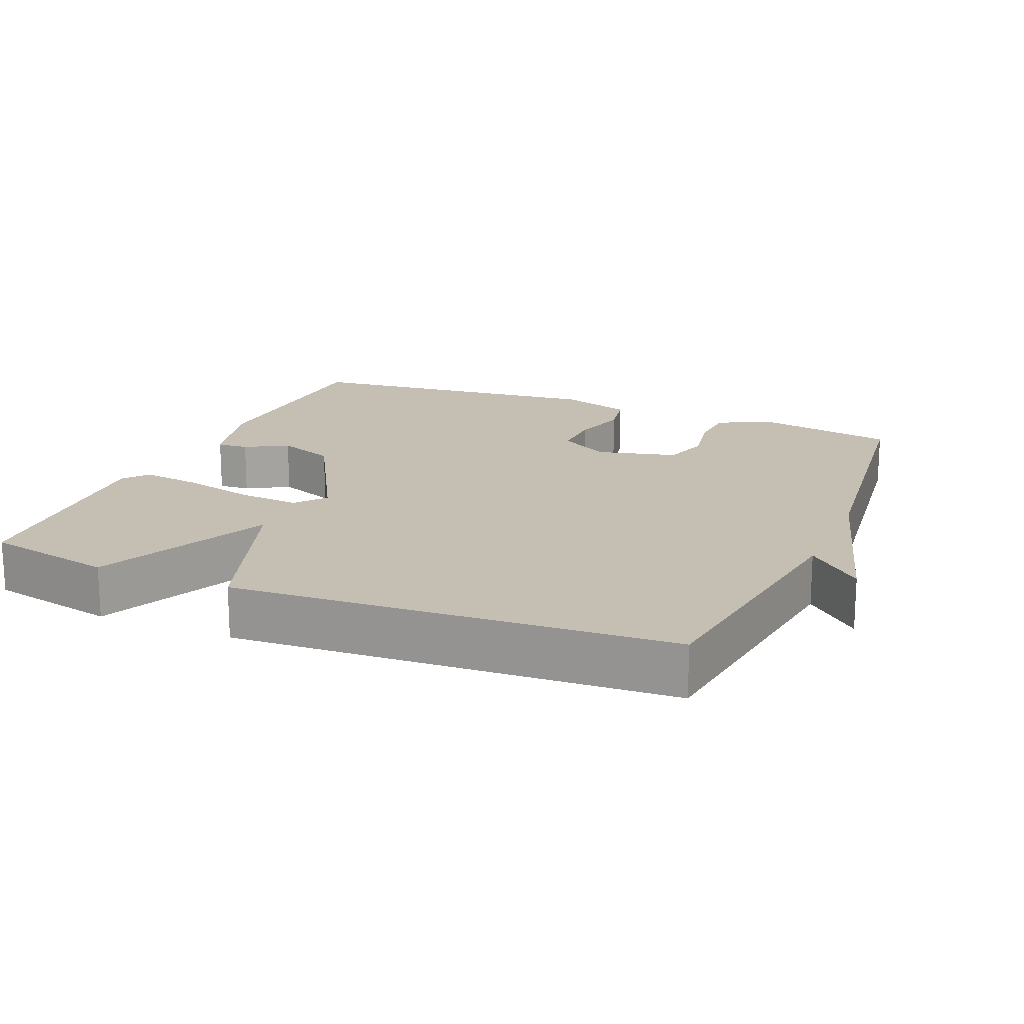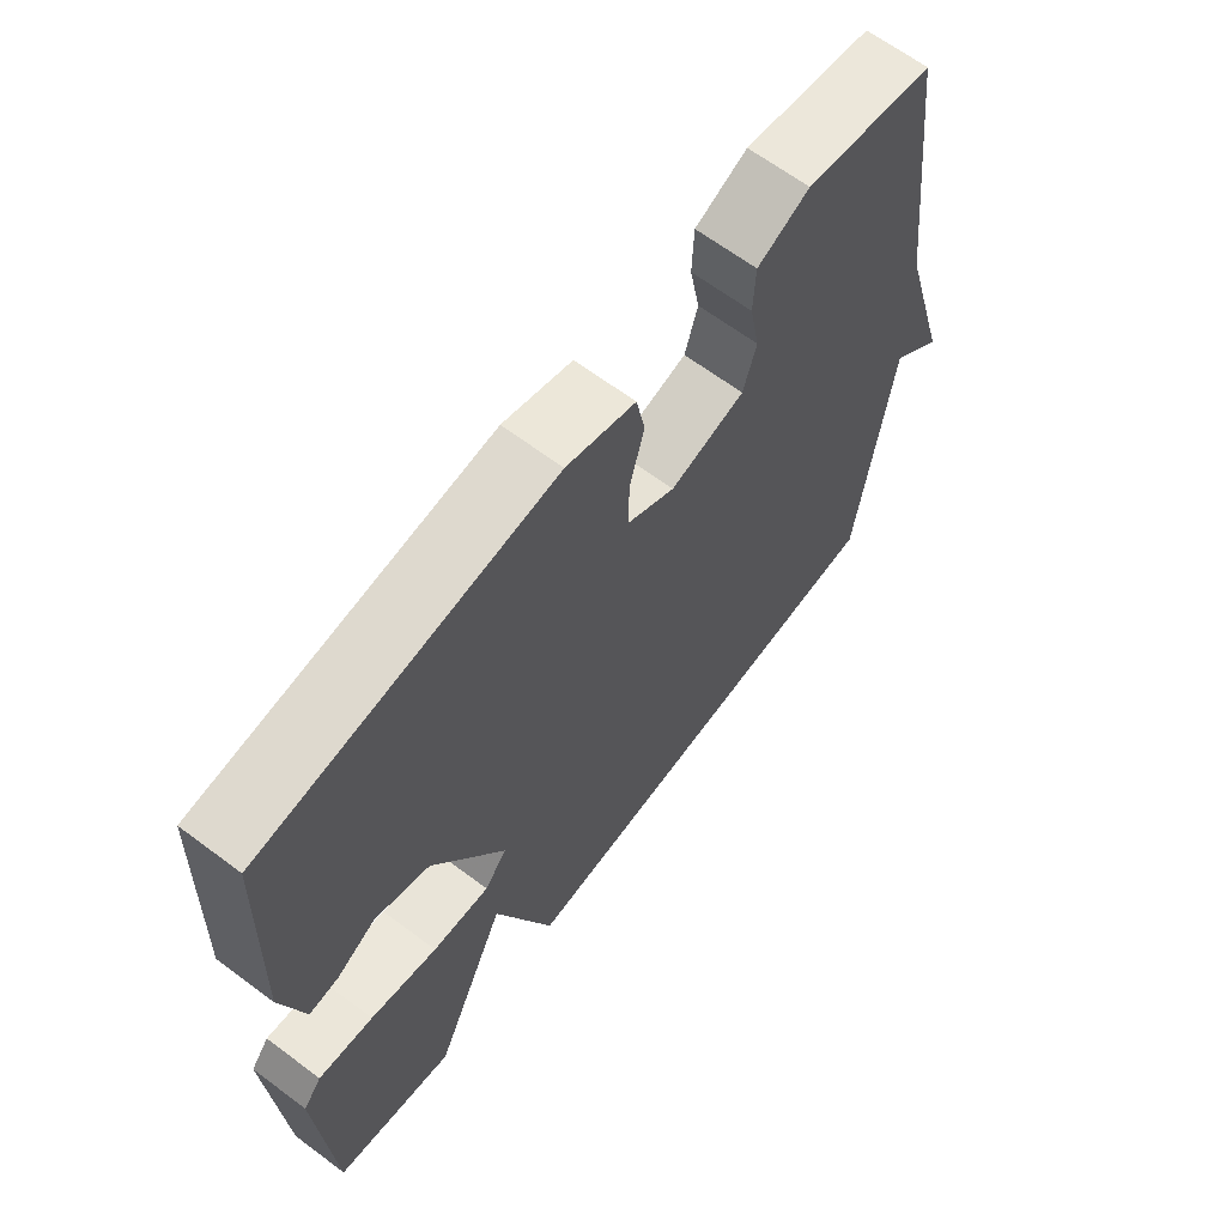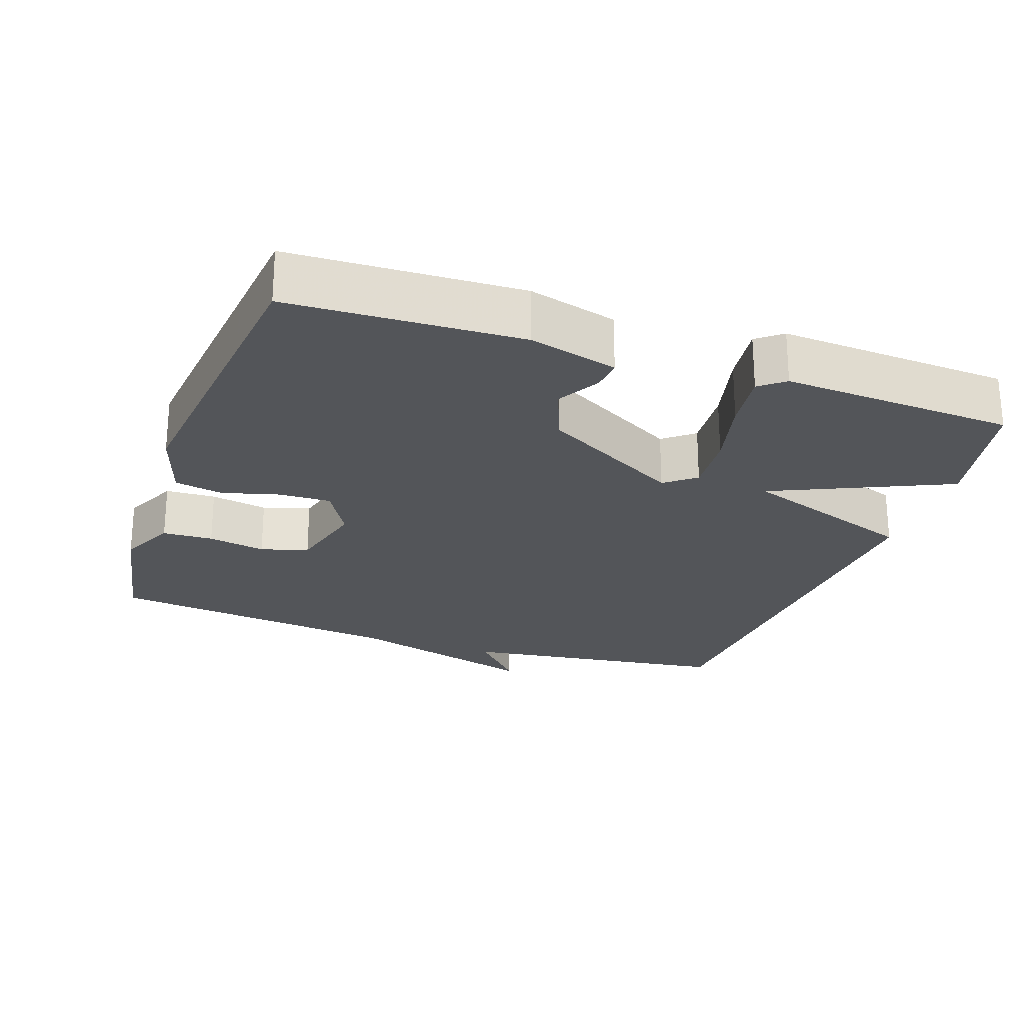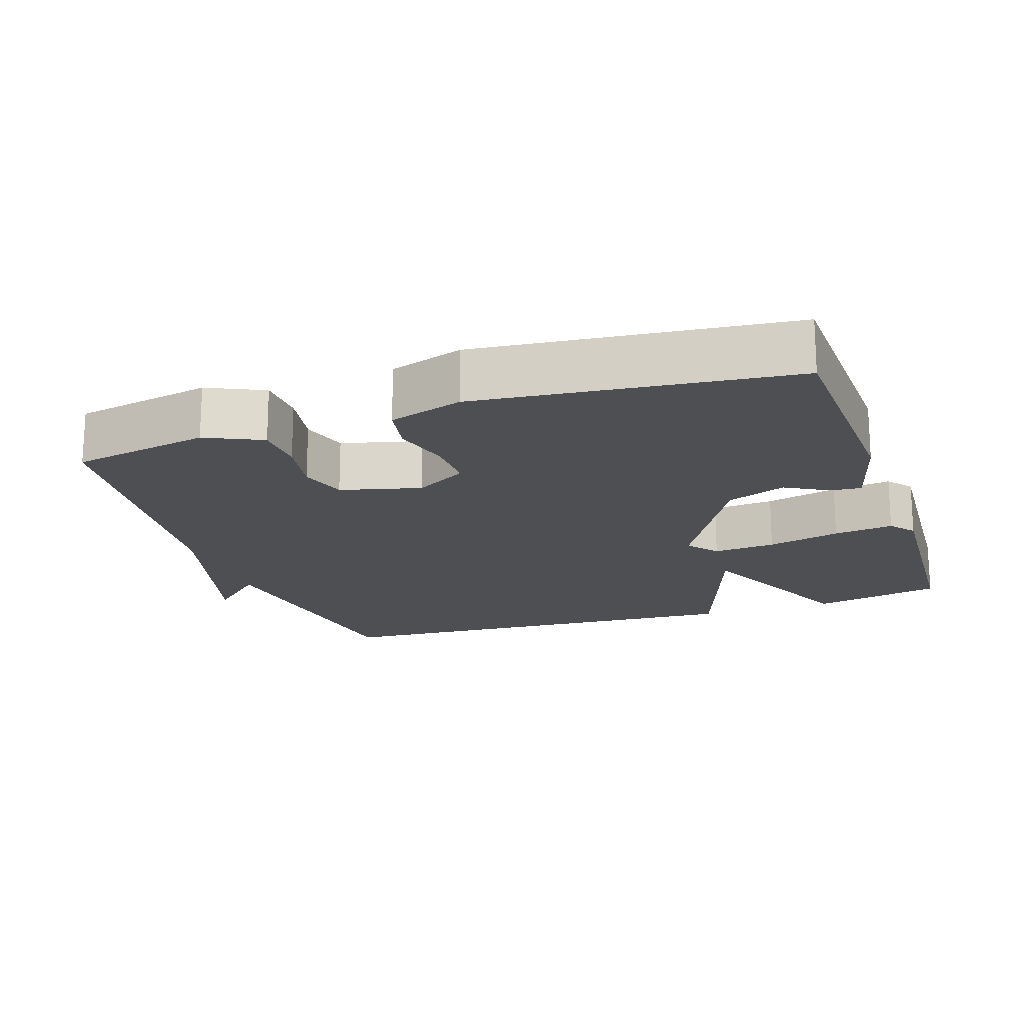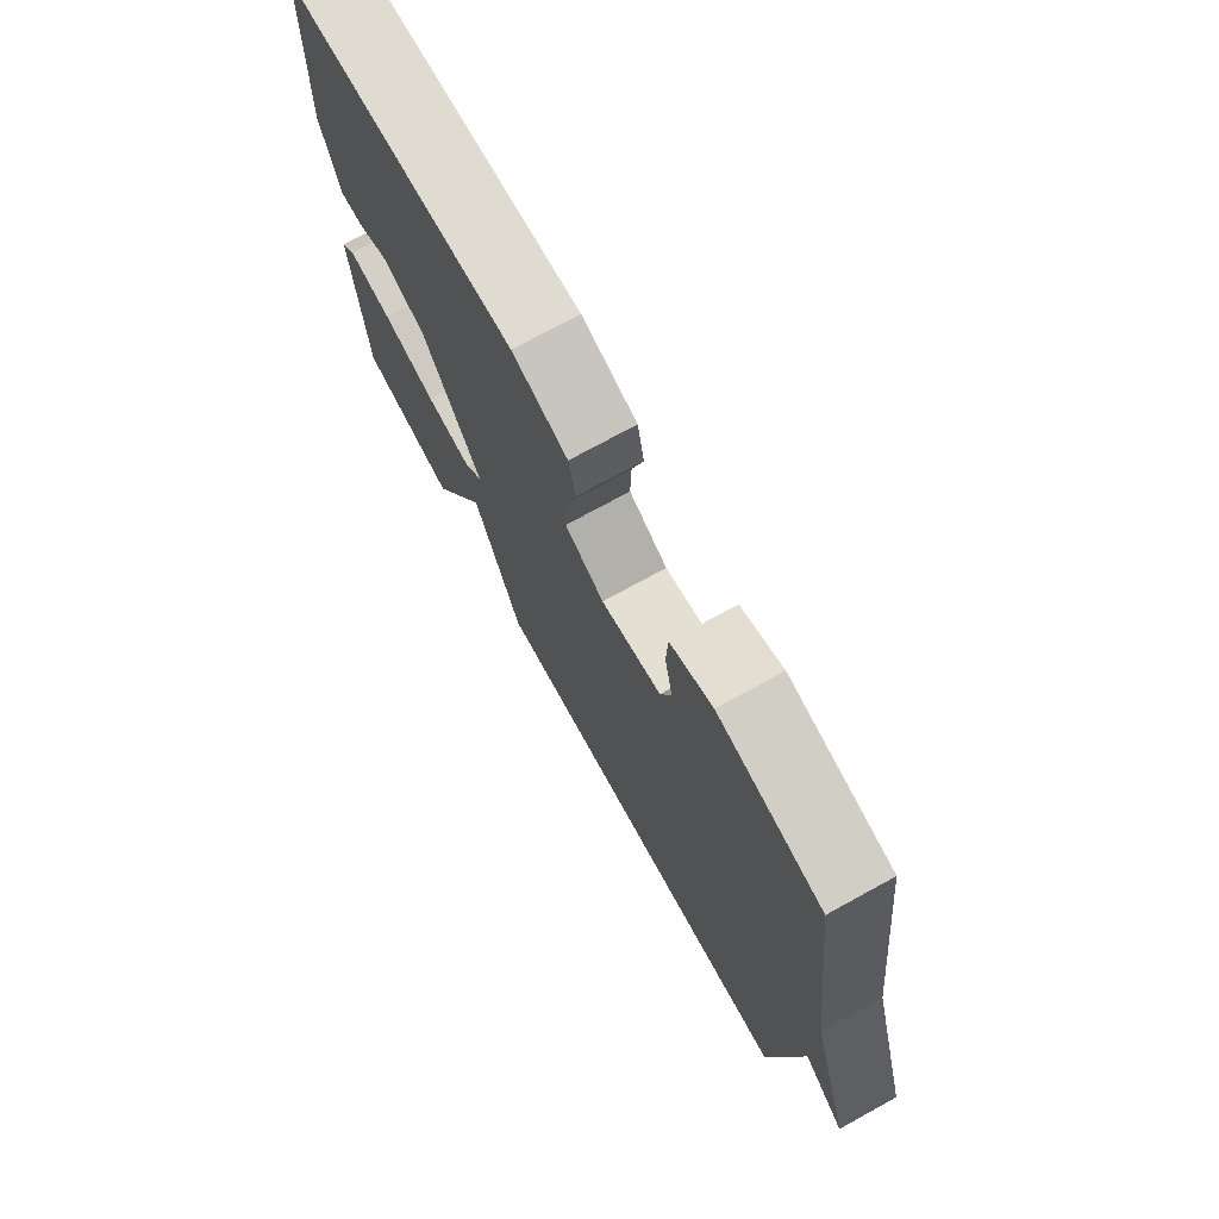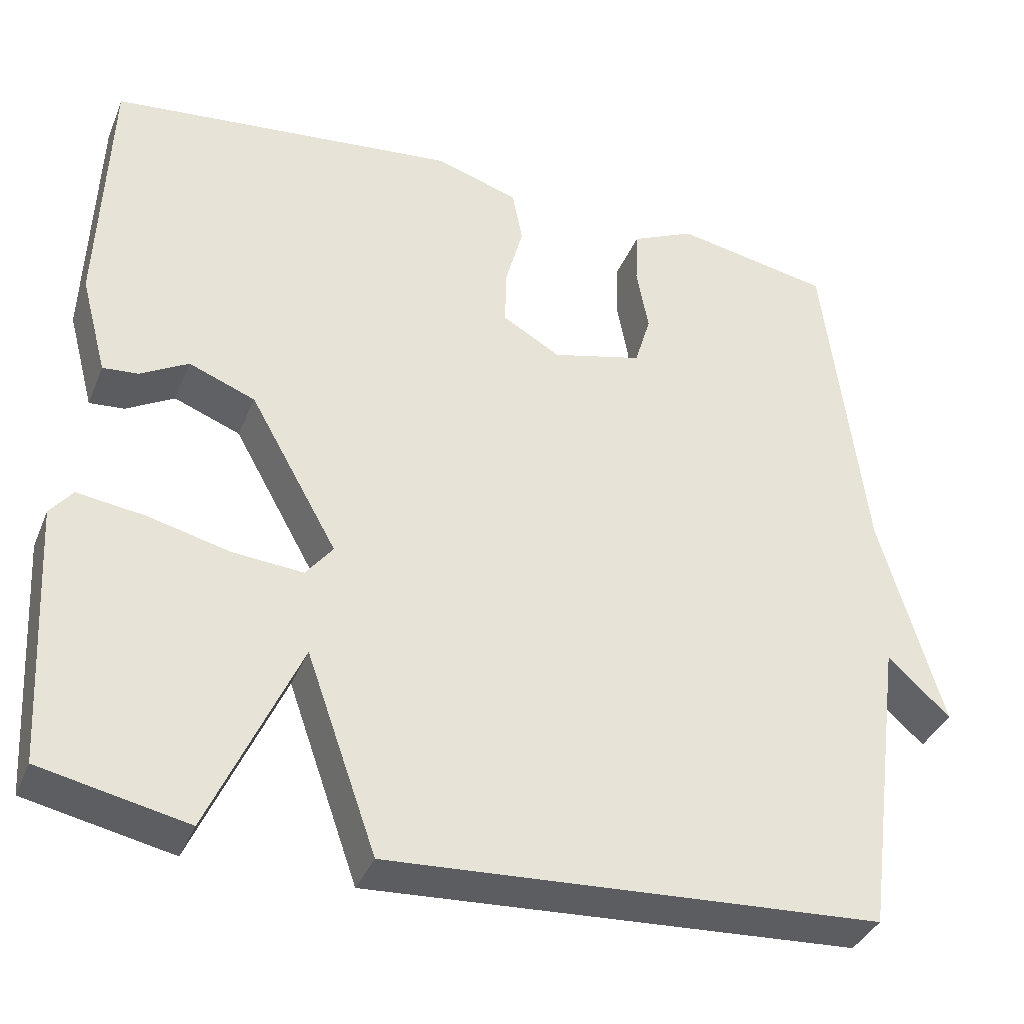
<metadata>
{"format":"obj","ext":"obj","renderer":"f3d","projection":"perspective","resolution":1024,"background":"white","views":[{"elev":17.6,"azim":-157.1,"up":"+Y"},{"elev":65.2,"azim":126.9,"up":"+Z"},{"elev":-24.4,"azim":70.9,"up":"+Y"},{"elev":-18.0,"azim":18.8,"up":"+Y"},{"elev":74.4,"azim":-118.7,"up":"+Z"},{"elev":-37.2,"azim":159.3,"up":"+Z"}]}
</metadata>
<code>
v -0.5 0.07 0.5
v -0.305 0.07 0.536
v -0.226 0.07 0.499
v -0.223 0.07 0.428
v -0.238 0.07 0.347
v -0.218 0.07 0.28
v -0.105 0.07 0.251
v -0.032 0.07 0.293
v -0.034 0.07 0.366
v -0.056 0.07 0.447
v -0.043 0.07 0.515
v 0.061 0.07 0.548
v 0.5 0.07 0.5
v 0.512 0.07 0.176
v 0.479 0.07 0.052
v 0.435 0.07 0.056
v 0.375 0.07 0.09
v 0.292 0.07 0.058
v 0.182 0.07 -0.138
v 0.216 0.07 -0.181
v 0.304 0.07 -0.174
v 0.407 0.07 -0.149
v 0.491 0.07 -0.138
v 0.519 0.07 -0.173
v 0.5 0.07 -0.5
v 0.317 0.07 -0.538
v 0.205 0.07 -0.289
v 0.117 0.07 -0.538
v -0.5 0.07 -0.5
v -0.551 0.07 -0.118
v -0.629 0.07 -0.189
v -0.551 0.07 0.082
v -0.5 0 0.5
v -0.305 0 0.536
v -0.226 0 0.499
v -0.223 0 0.428
v -0.238 0 0.347
v -0.218 0 0.28
v -0.105 0 0.251
v -0.032 0 0.293
v -0.034 0 0.366
v -0.056 0 0.447
v -0.043 0 0.515
v 0.061 0 0.548
v 0.5 0 0.5
v 0.512 0 0.176
v 0.479 0 0.052
v 0.435 0 0.056
v 0.375 0 0.09
v 0.292 0 0.058
v 0.182 0 -0.138
v 0.216 0 -0.181
v 0.304 0 -0.174
v 0.407 0 -0.149
v 0.491 0 -0.138
v 0.519 0 -0.173
v 0.5 0 -0.5
v 0.317 0 -0.538
v 0.205 0 -0.289
v 0.117 0 -0.538
v -0.5 0 -0.5
v -0.551 0 -0.118
v -0.629 0 -0.189
v -0.551 0 0.082
f 30 31 32
f 30 32 1
f 29 30 1
f 28 29 1
f 27 28 1
f 25 26 27
f 24 25 27
f 23 24 27
f 22 23 27
f 21 22 27
f 20 21 27
f 19 20 27 1
f 15 16 17
f 14 15 17
f 13 14 17
f 12 13 17
f 11 12 17
f 10 11 17
f 9 10 17
f 8 9 17 18
f 7 8 18 19
f 3 4 5
f 2 3 5
f 1 2 5
f 1 5 6
f 19 1 6
f 6 7 19
f 64 63 62
f 33 64 62
f 33 62 61
f 33 61 60
f 33 60 59
f 59 58 57
f 59 57 56
f 59 56 55
f 59 55 54
f 59 54 53
f 59 53 52
f 33 59 52 51
f 49 48 47
f 49 47 46
f 49 46 45
f 49 45 44
f 49 44 43
f 49 43 42
f 49 42 41
f 50 49 41 40
f 51 50 40 39
f 37 36 35
f 37 35 34
f 37 34 33
f 38 37 33
f 38 33 51
f 51 39 38
f 1 33 34 2
f 2 34 35 3
f 3 35 36 4
f 4 36 37 5
f 5 37 38 6
f 6 38 39 7
f 7 39 40 8
f 8 40 41 9
f 9 41 42 10
f 10 42 43 11
f 11 43 44 12
f 12 44 45 13
f 13 45 46 14
f 14 46 47 15
f 15 47 48 16
f 16 48 49 17
f 17 49 50 18
f 18 50 51 19
f 19 51 52 20
f 20 52 53 21
f 21 53 54 22
f 22 54 55 23
f 23 55 56 24
f 24 56 57 25
f 25 57 58 26
f 26 58 59 27
f 27 59 60 28
f 28 60 61 29
f 29 61 62 30
f 30 62 63 31
f 31 63 64 32
f 32 64 33 1

</code>
